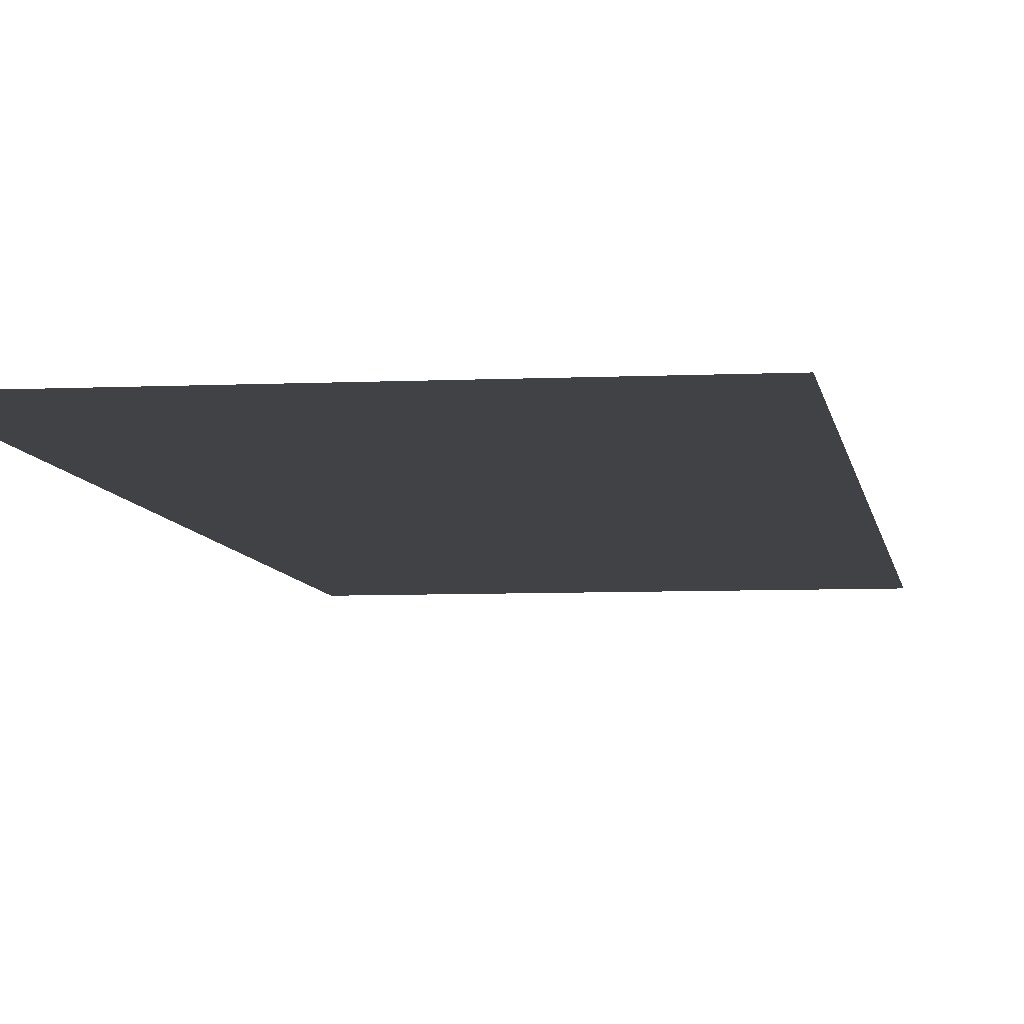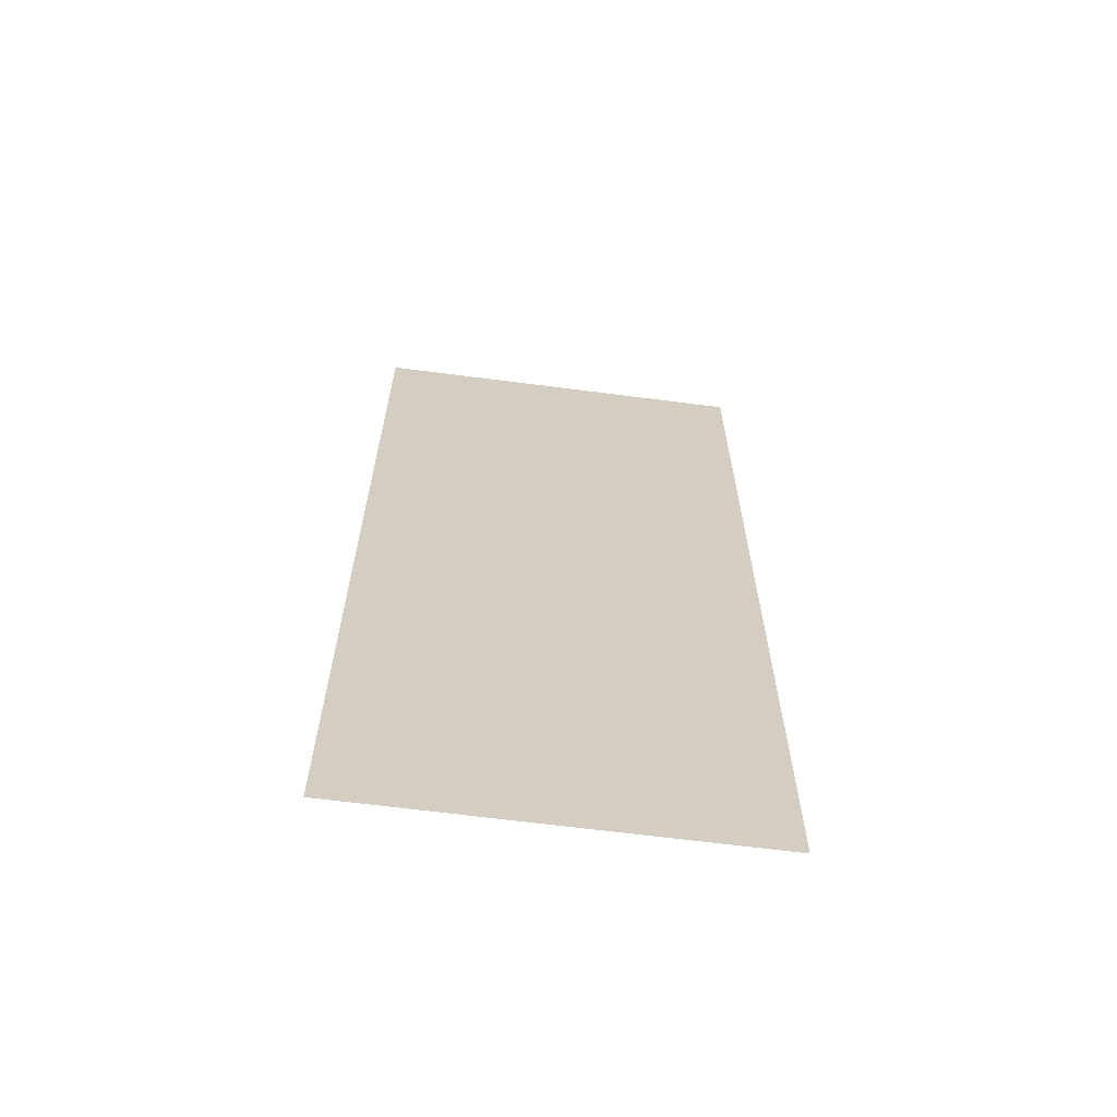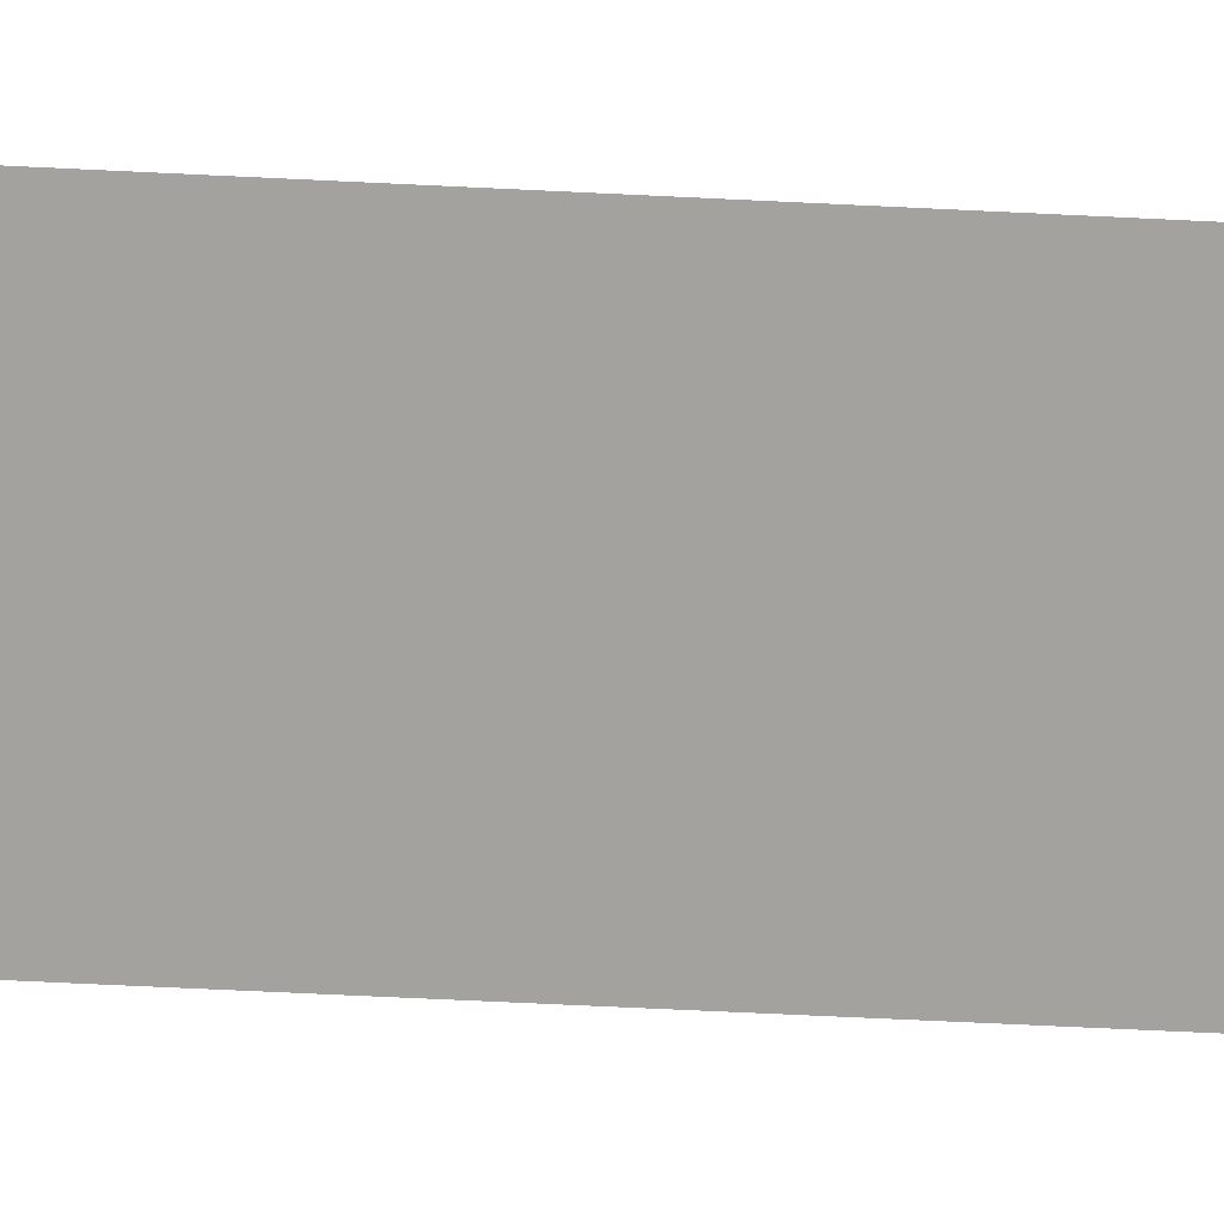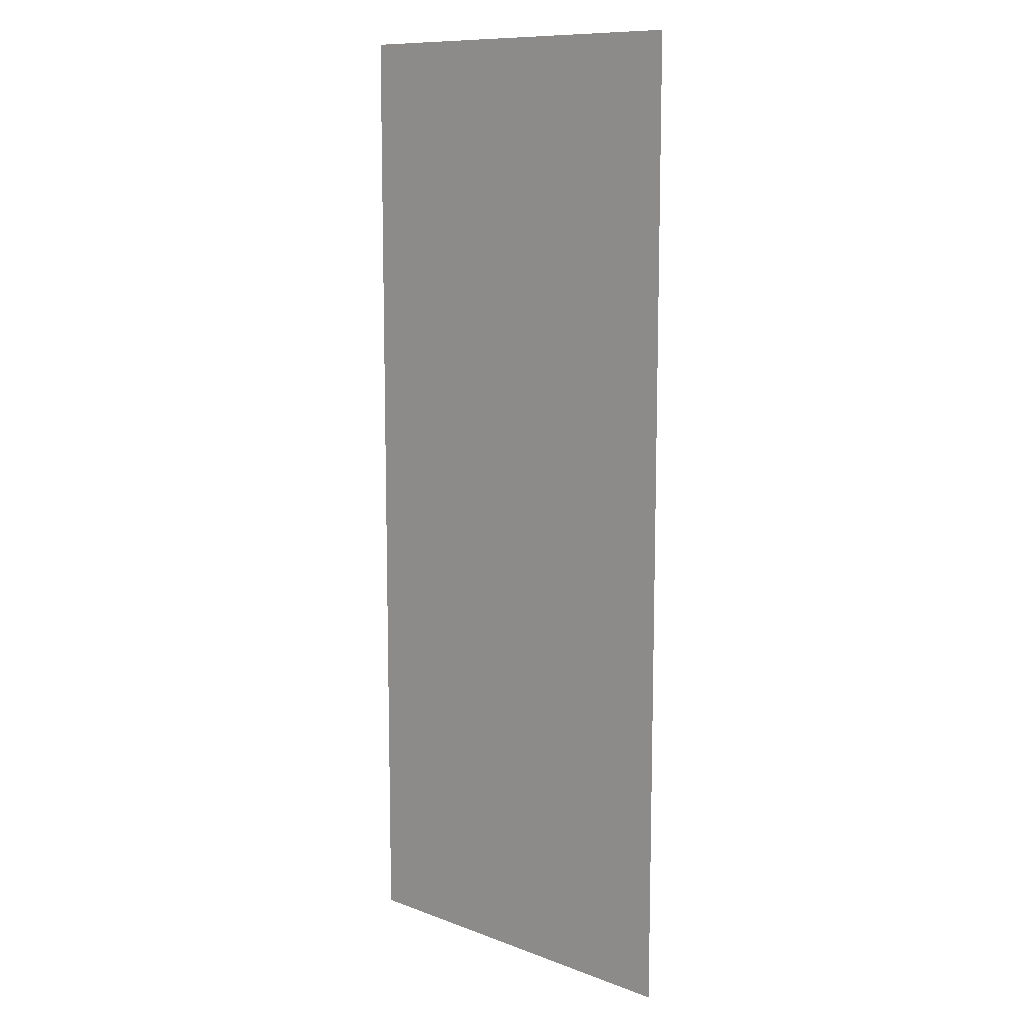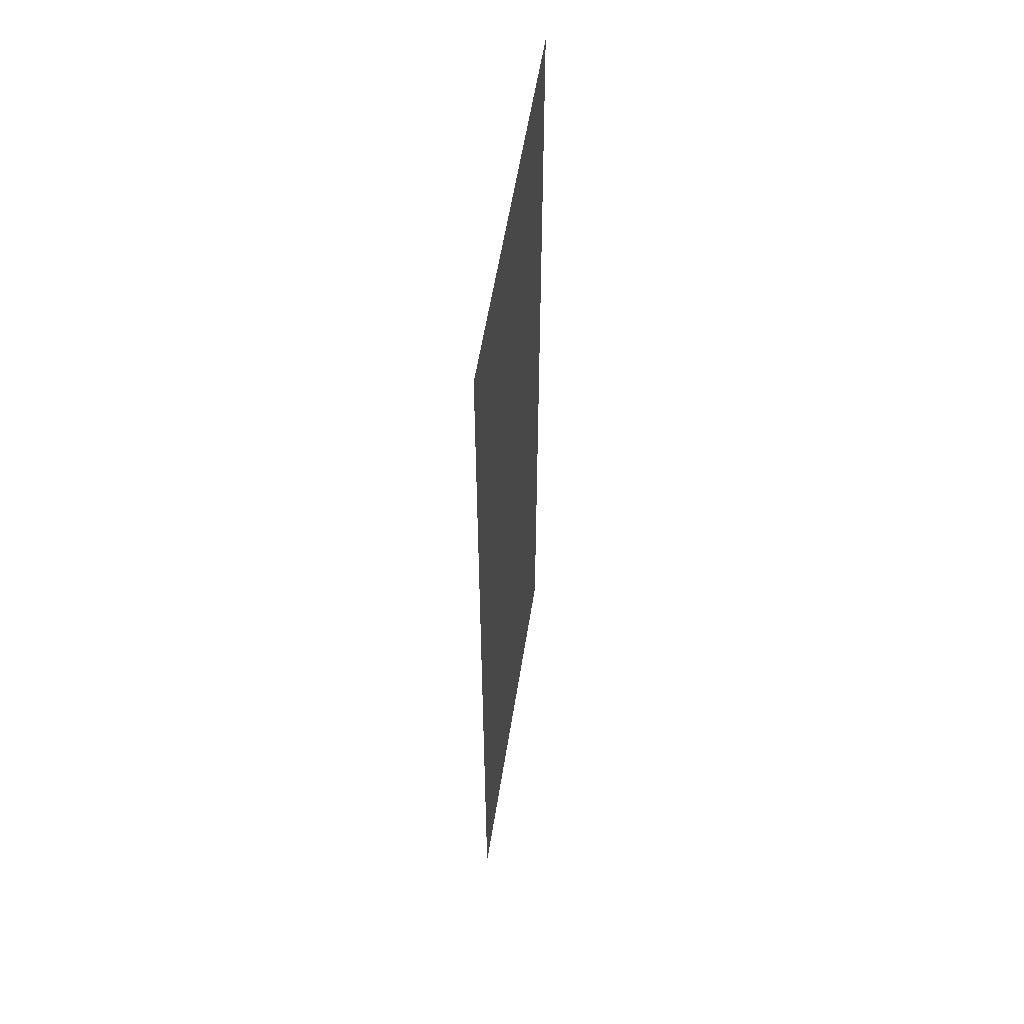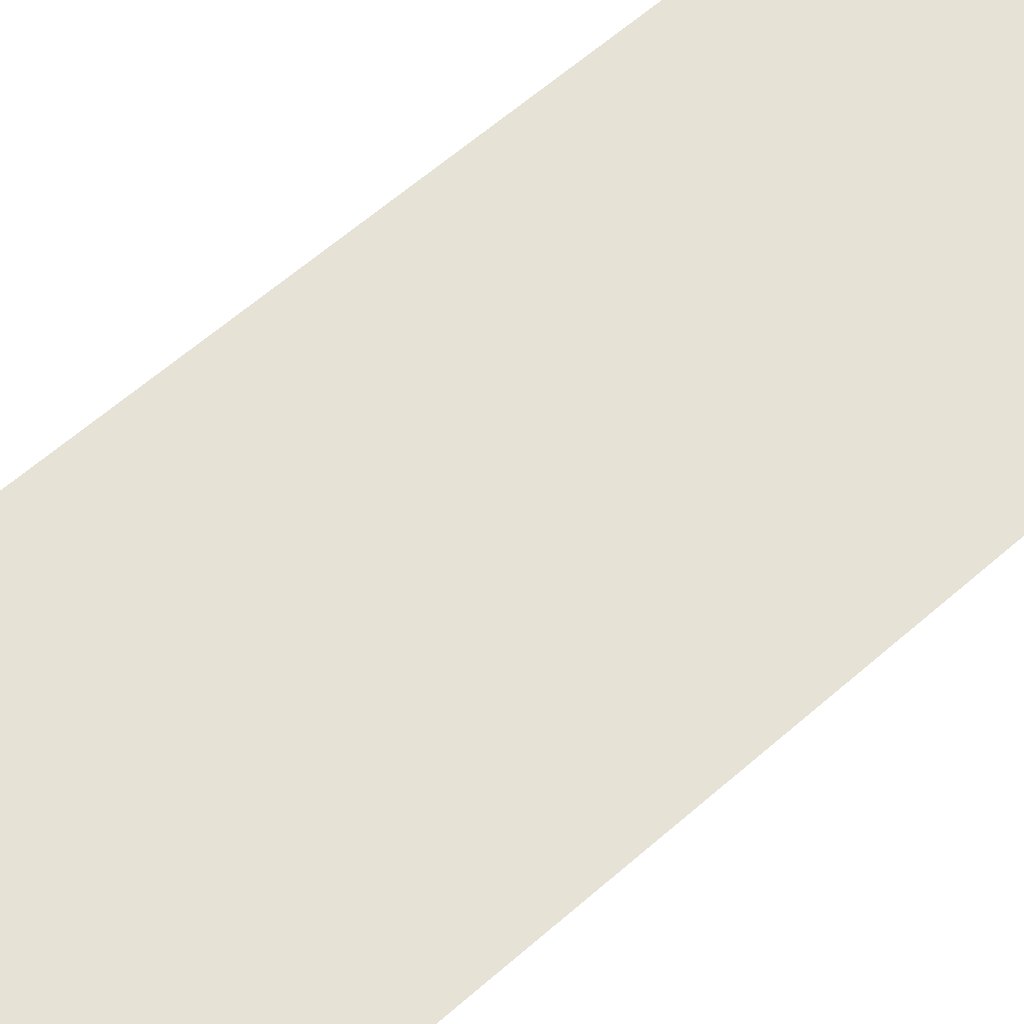
<metadata>
{"format":"obj","ext":"obj","renderer":"f3d","projection":"perspective","resolution":1024,"background":"white","views":[{"elev":-6.4,"azim":-171.9,"up":"+Z"},{"elev":-65.5,"azim":-7.4,"up":"+Y"},{"elev":-72.4,"azim":87.3,"up":"+Z"},{"elev":10.7,"azim":42.9,"up":"+Y"},{"elev":57.3,"azim":-81.0,"up":"+Y"},{"elev":63.5,"azim":48.8,"up":"+Z"}]}
</metadata>
<code>
v 100 0 0
v 35.59 0 0
v 100 162.4 0
v 35.59 162.4 0
f 1 3 4 2

</code>
